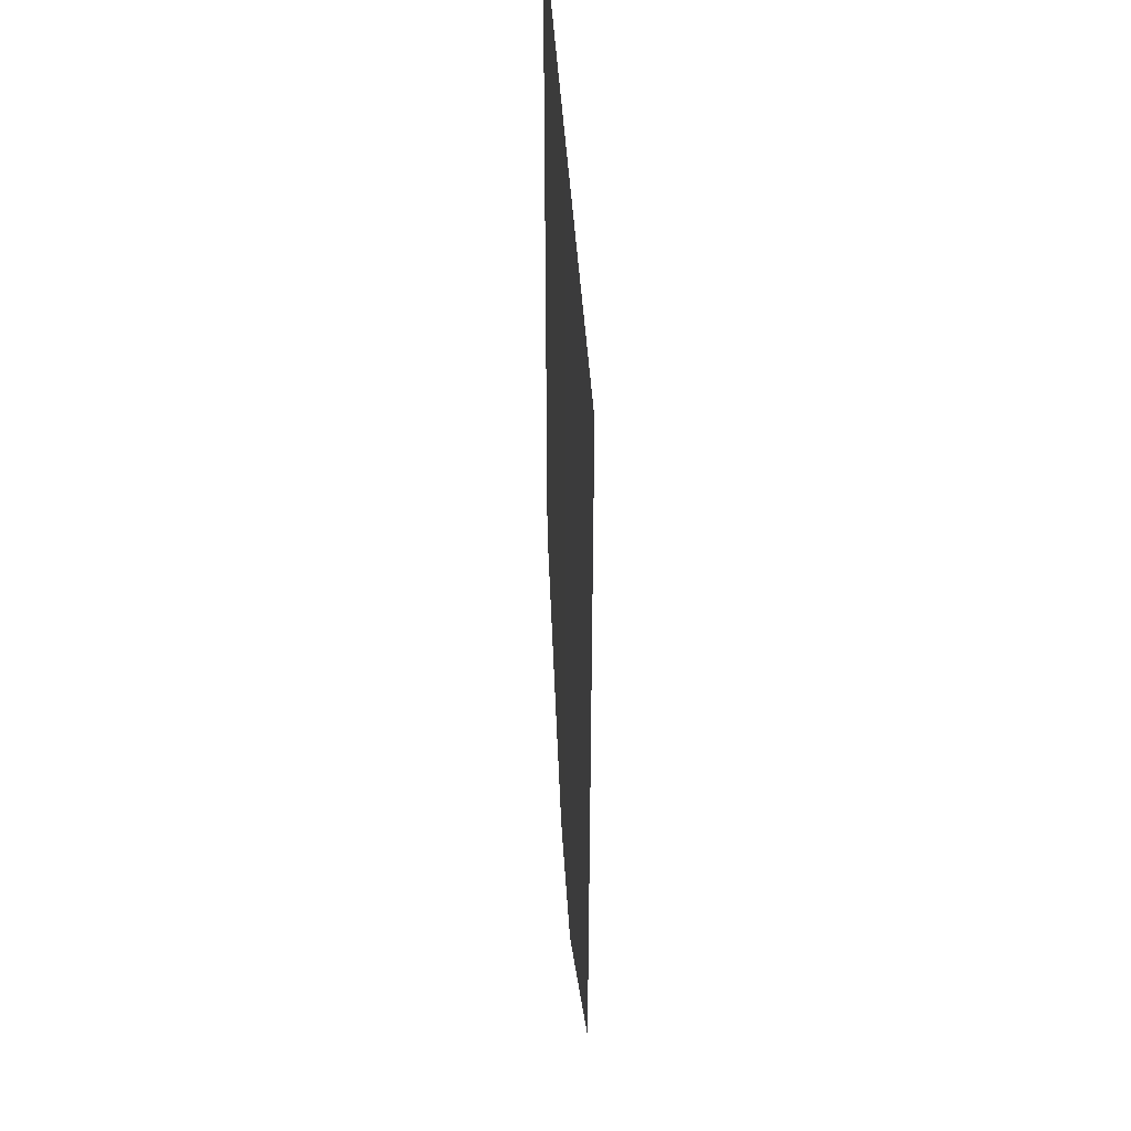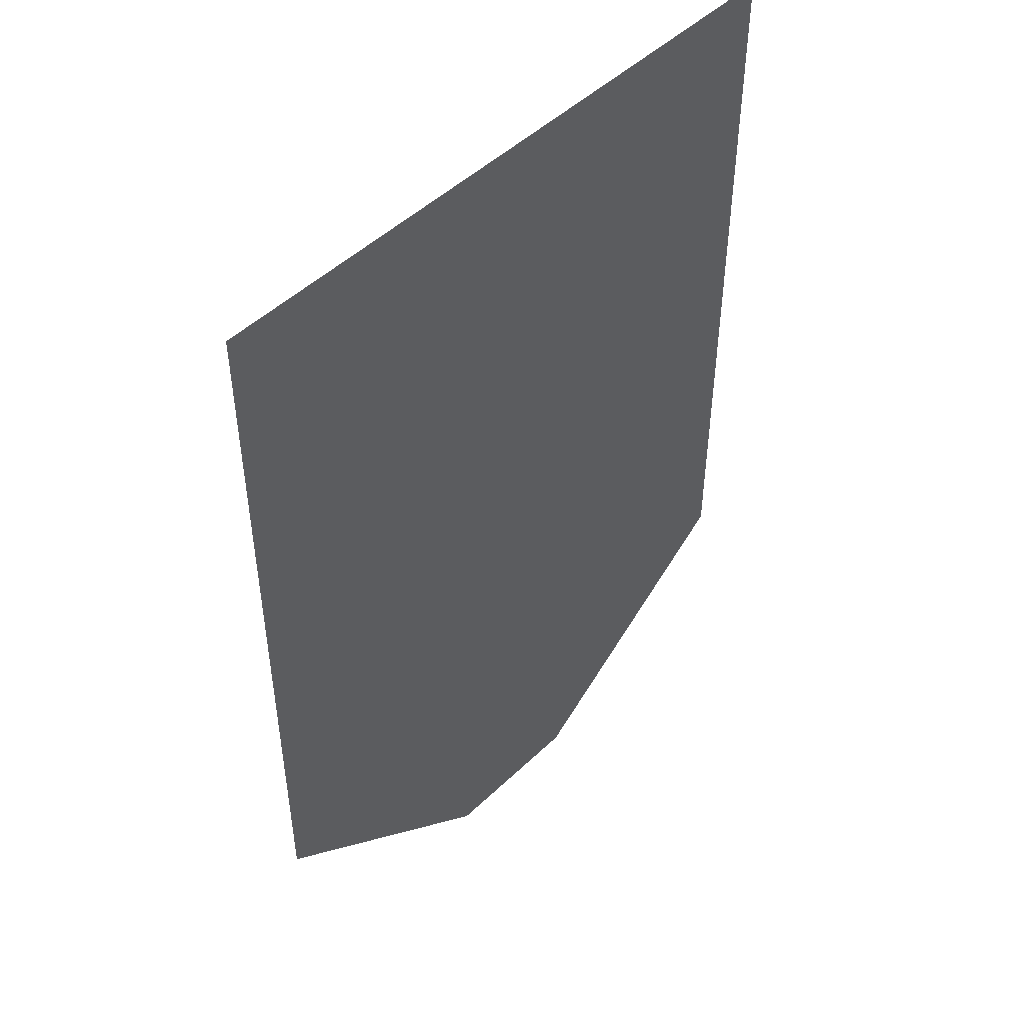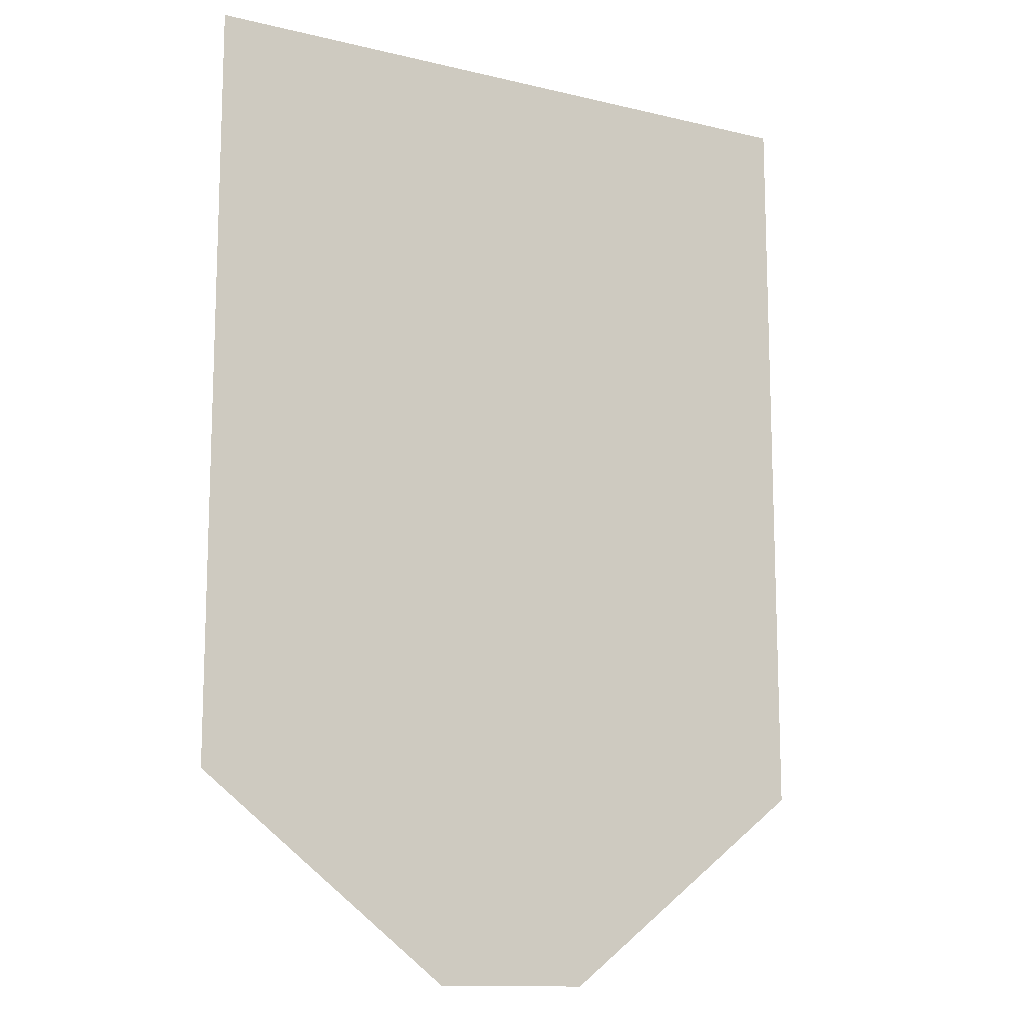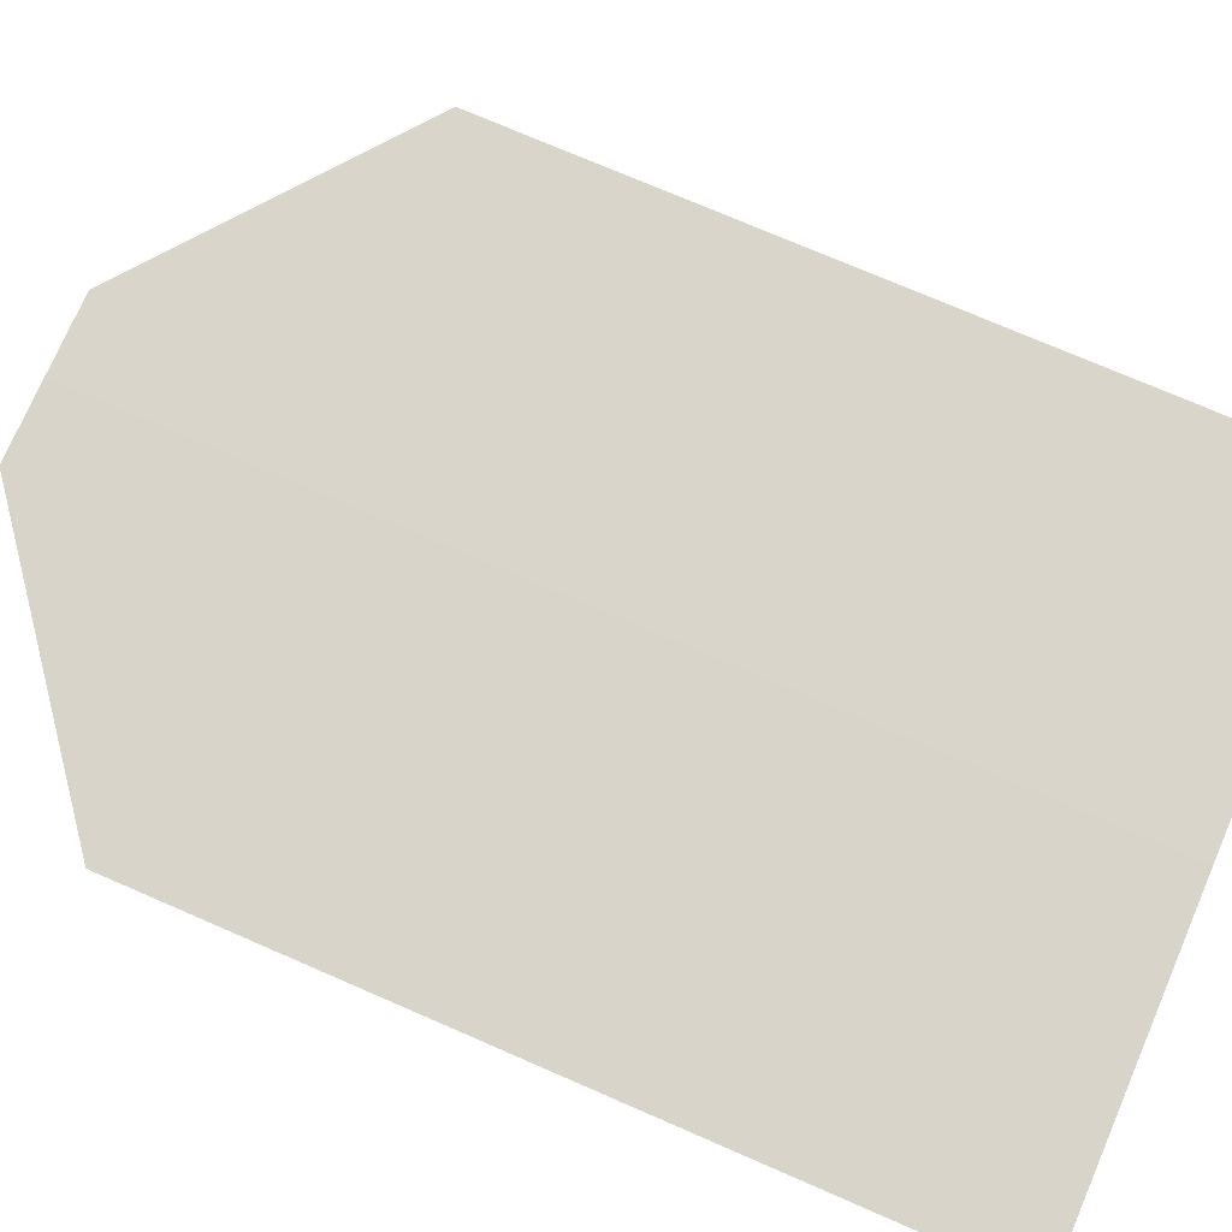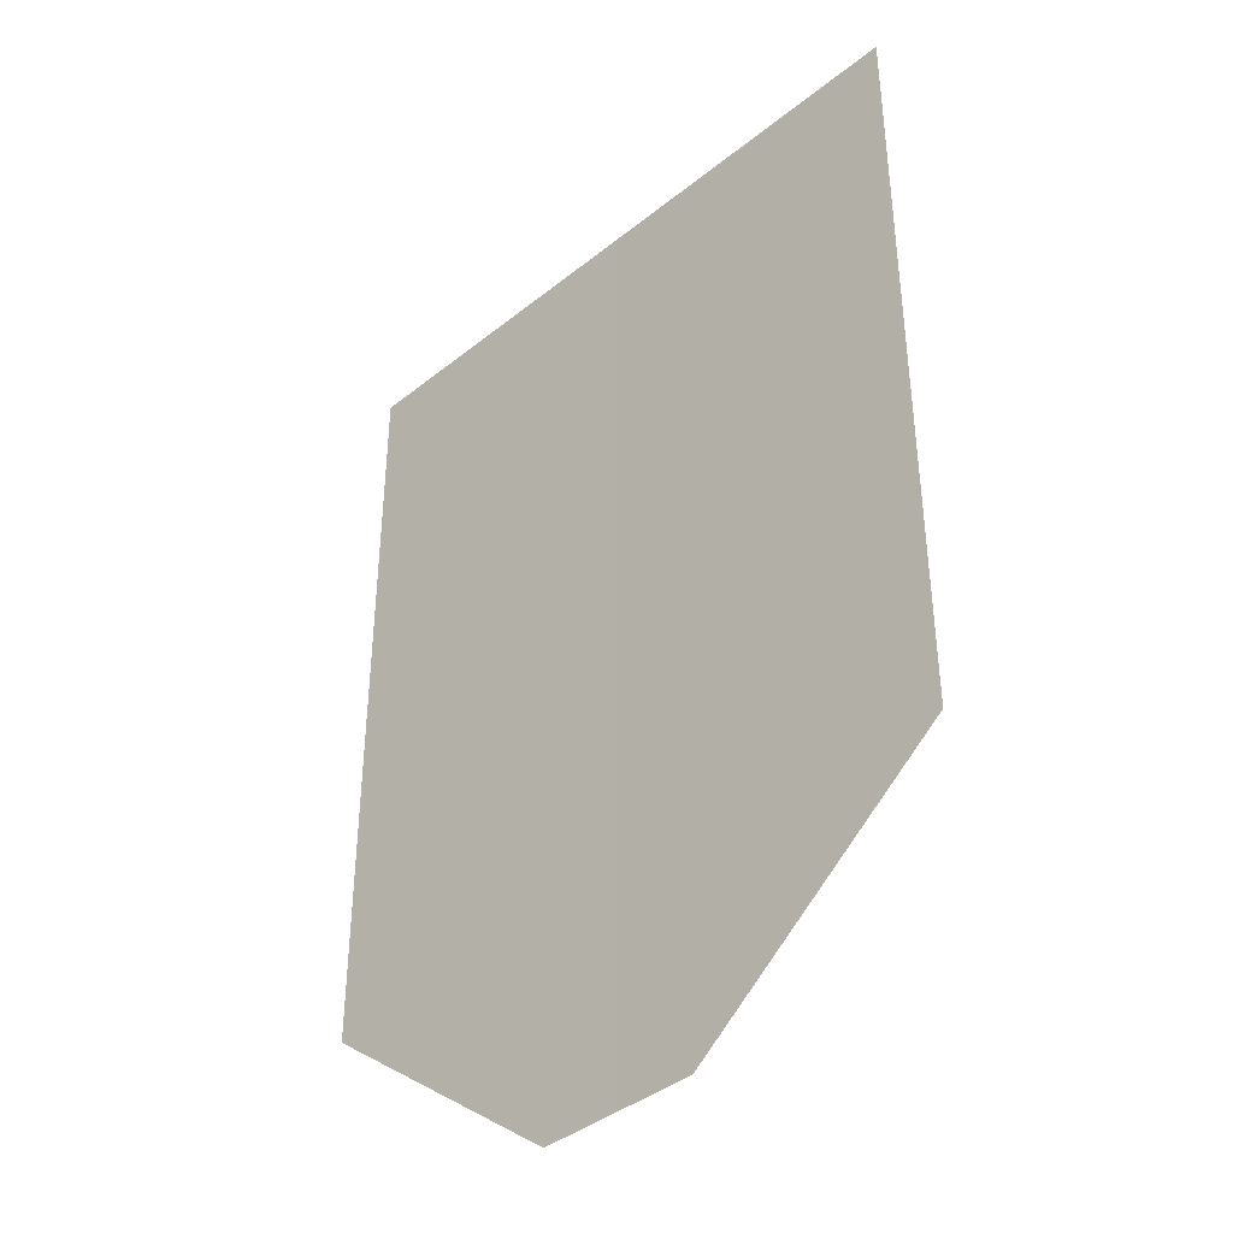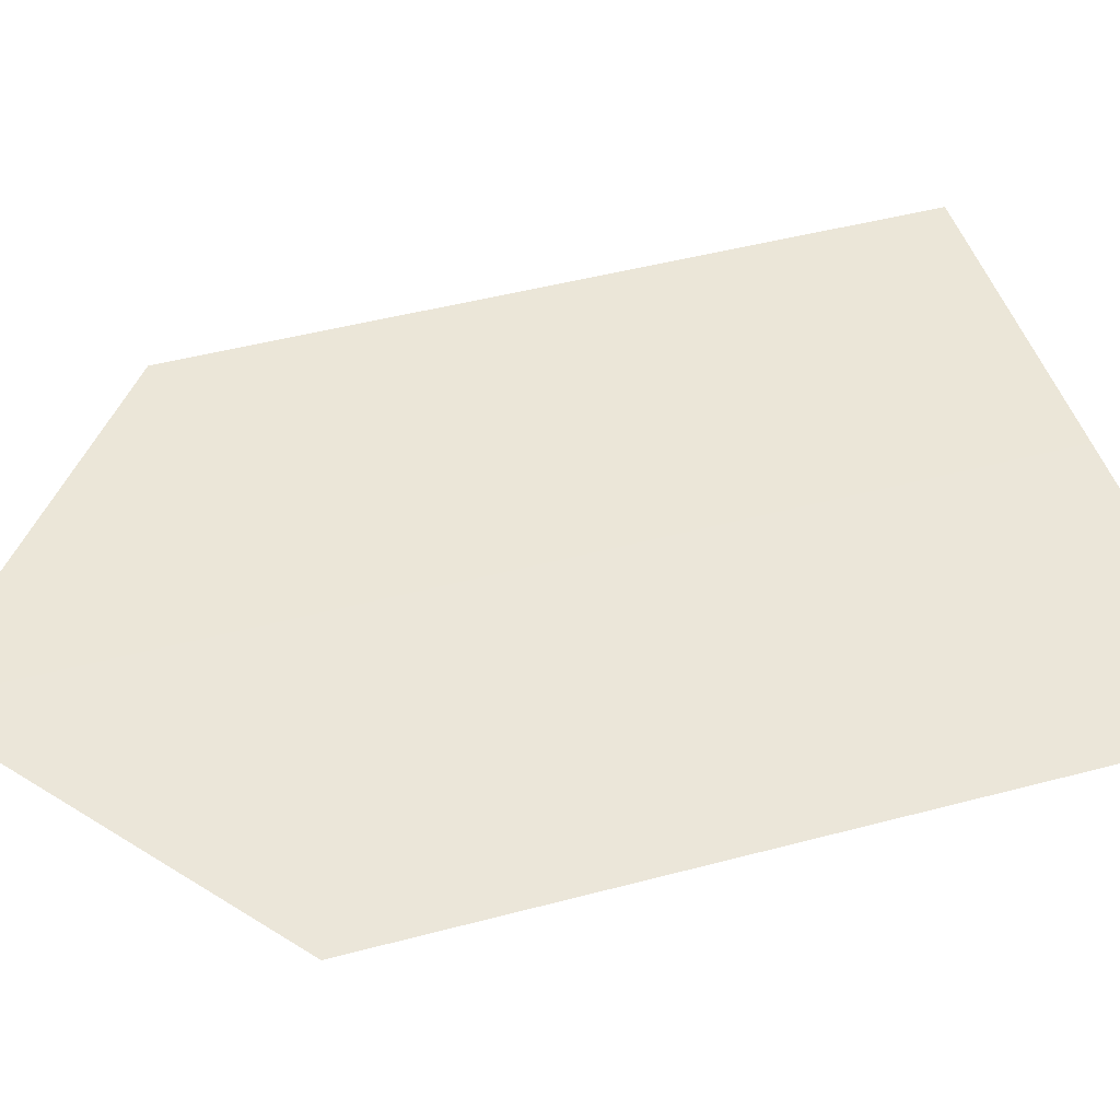
<metadata>
{"format":"obj","ext":"obj","renderer":"f3d","projection":"perspective","resolution":1024,"background":"white","views":[{"elev":45.2,"azim":86.5,"up":"+Y"},{"elev":48.6,"azim":-46.7,"up":"+Y"},{"elev":-12.9,"azim":-28.9,"up":"+Y"},{"elev":74.9,"azim":113.4,"up":"+Z"},{"elev":-39.9,"azim":-135.3,"up":"+Y"},{"elev":46.9,"azim":73.2,"up":"+Z"}]}
</metadata>
<code>
v -0.0002441 16.69 -4.608
v 11.56 15.5 -4.611
v 11.56 16.7 -4.611
v 2.712 -16.7 -4.611
v -0.0002441 -16.7 -4.61
v 11.56 -9.814 -4.611
v -0.0002441 16.69 -4.608
v -2.712 -16.7 -4.611
v -0.0002441 -16.7 -4.61
v -11.56 15.5 -4.611
v -11.56 16.7 -4.611
v -11.56 -9.814 -4.611
g Building37_27467_64
f 1 3 2
f 1 2 4
f 1 4 5
f 2 6 4
f 7 9 8
f 7 8 10
f 7 10 11
f 8 12 10

</code>
